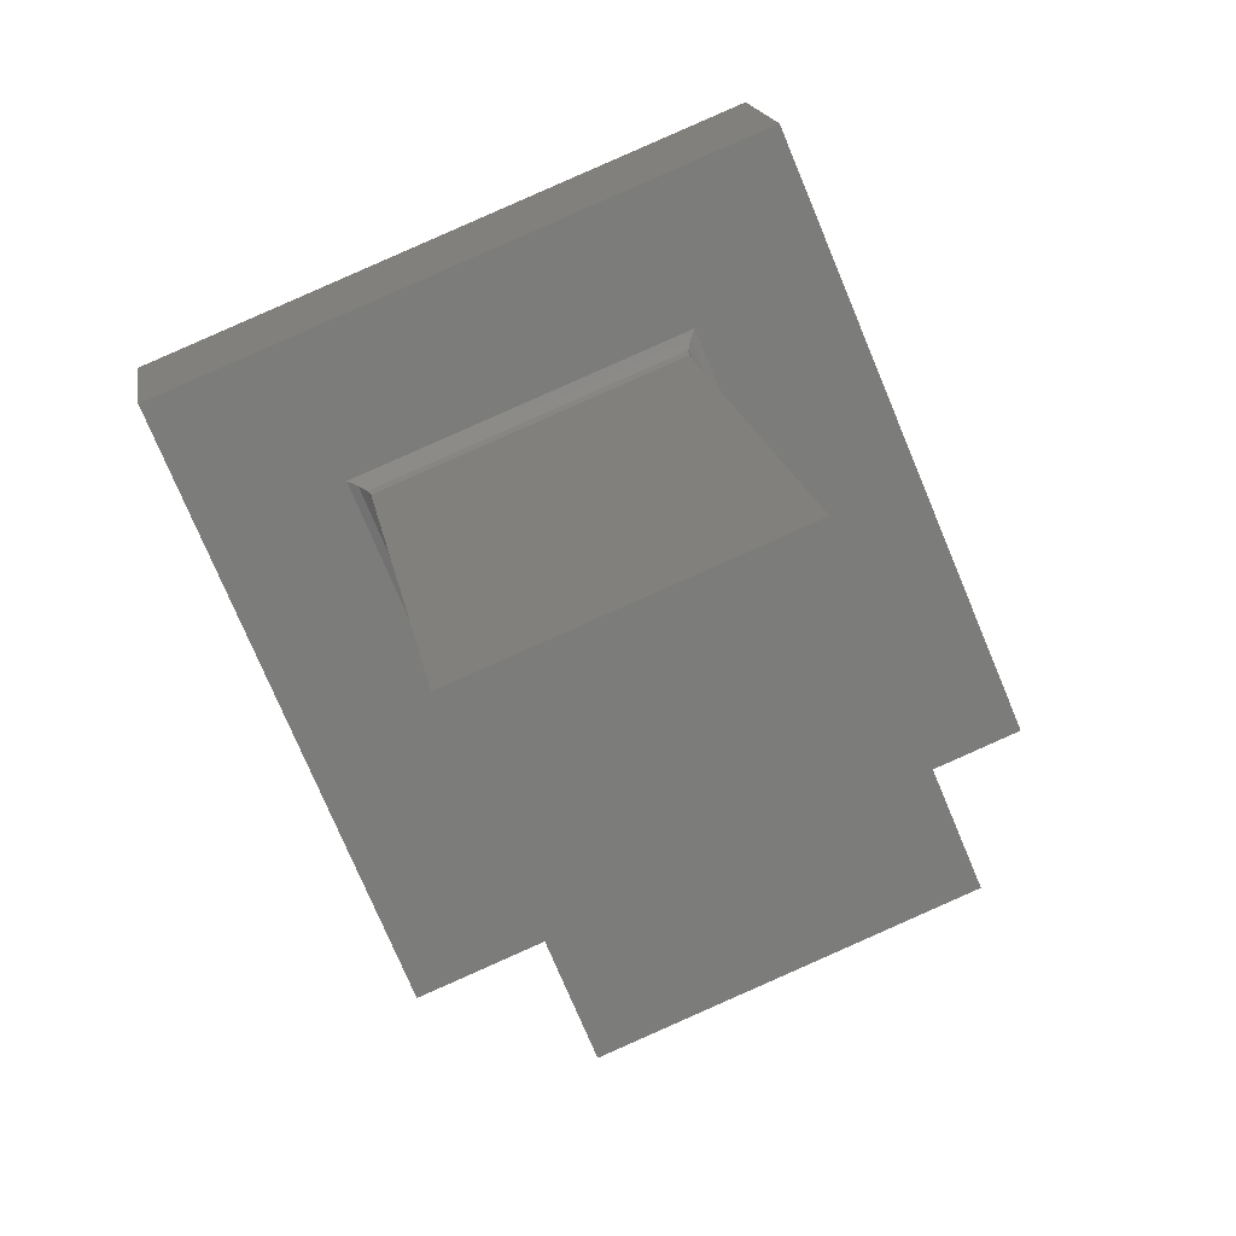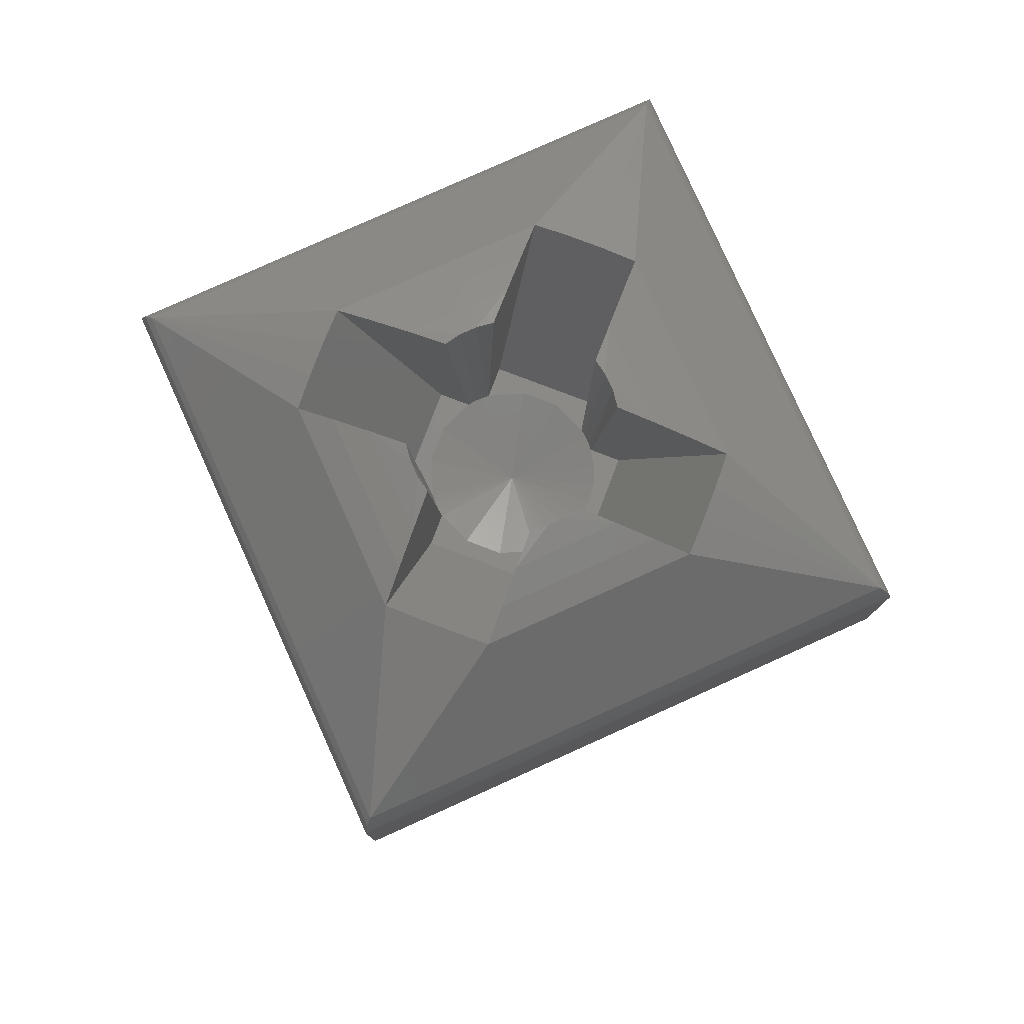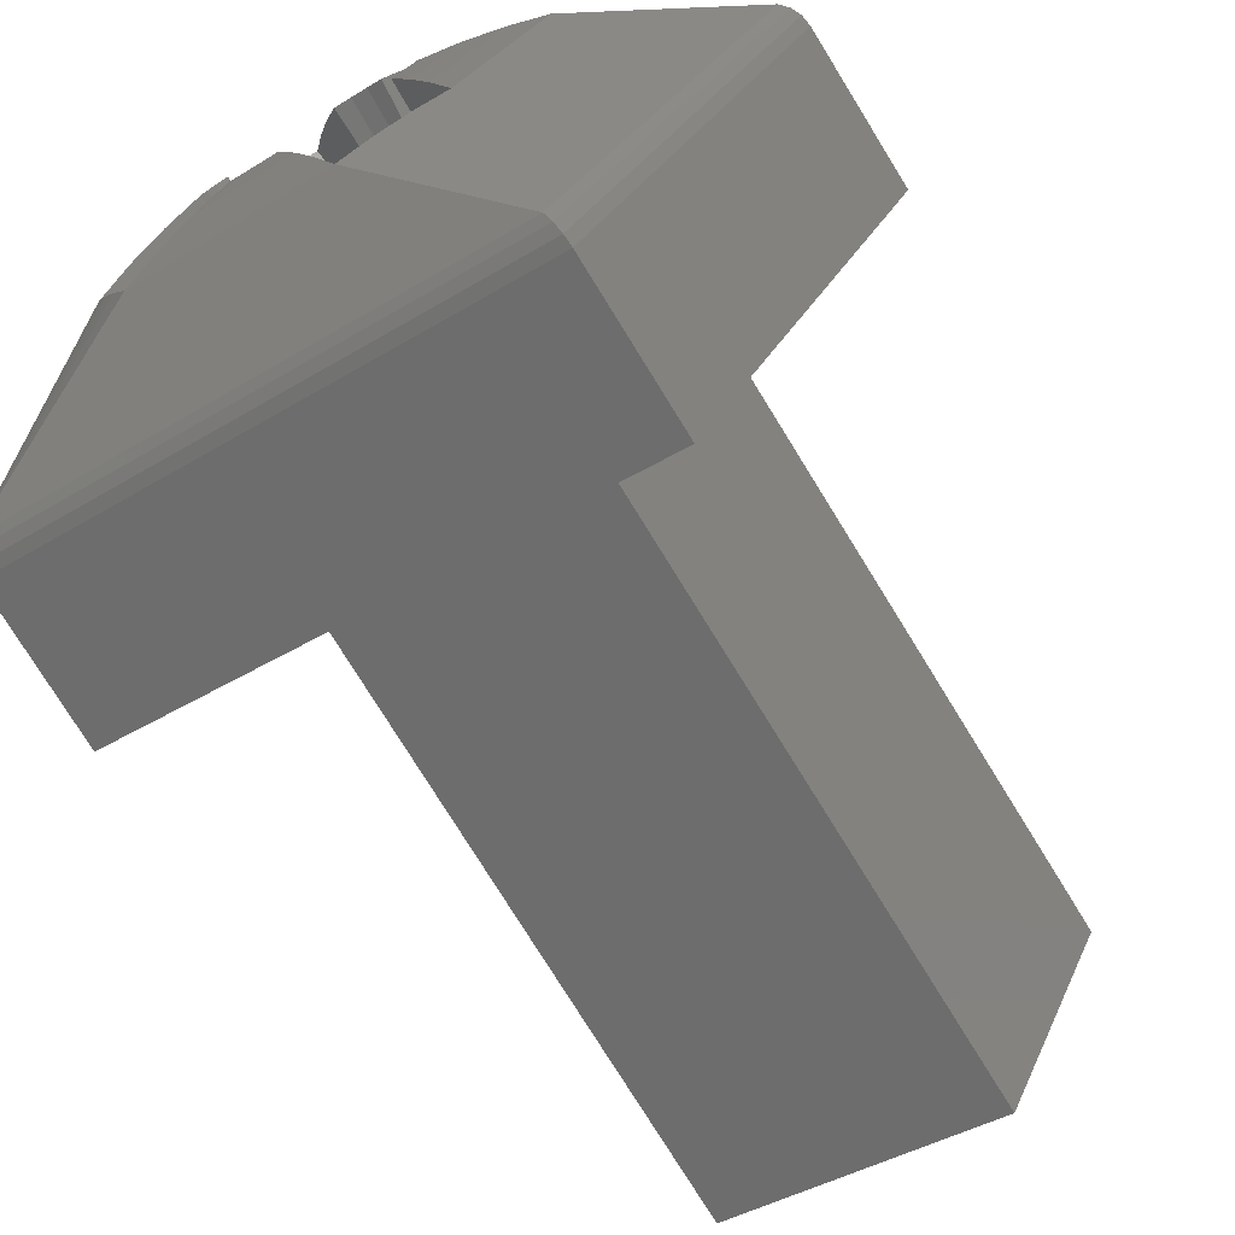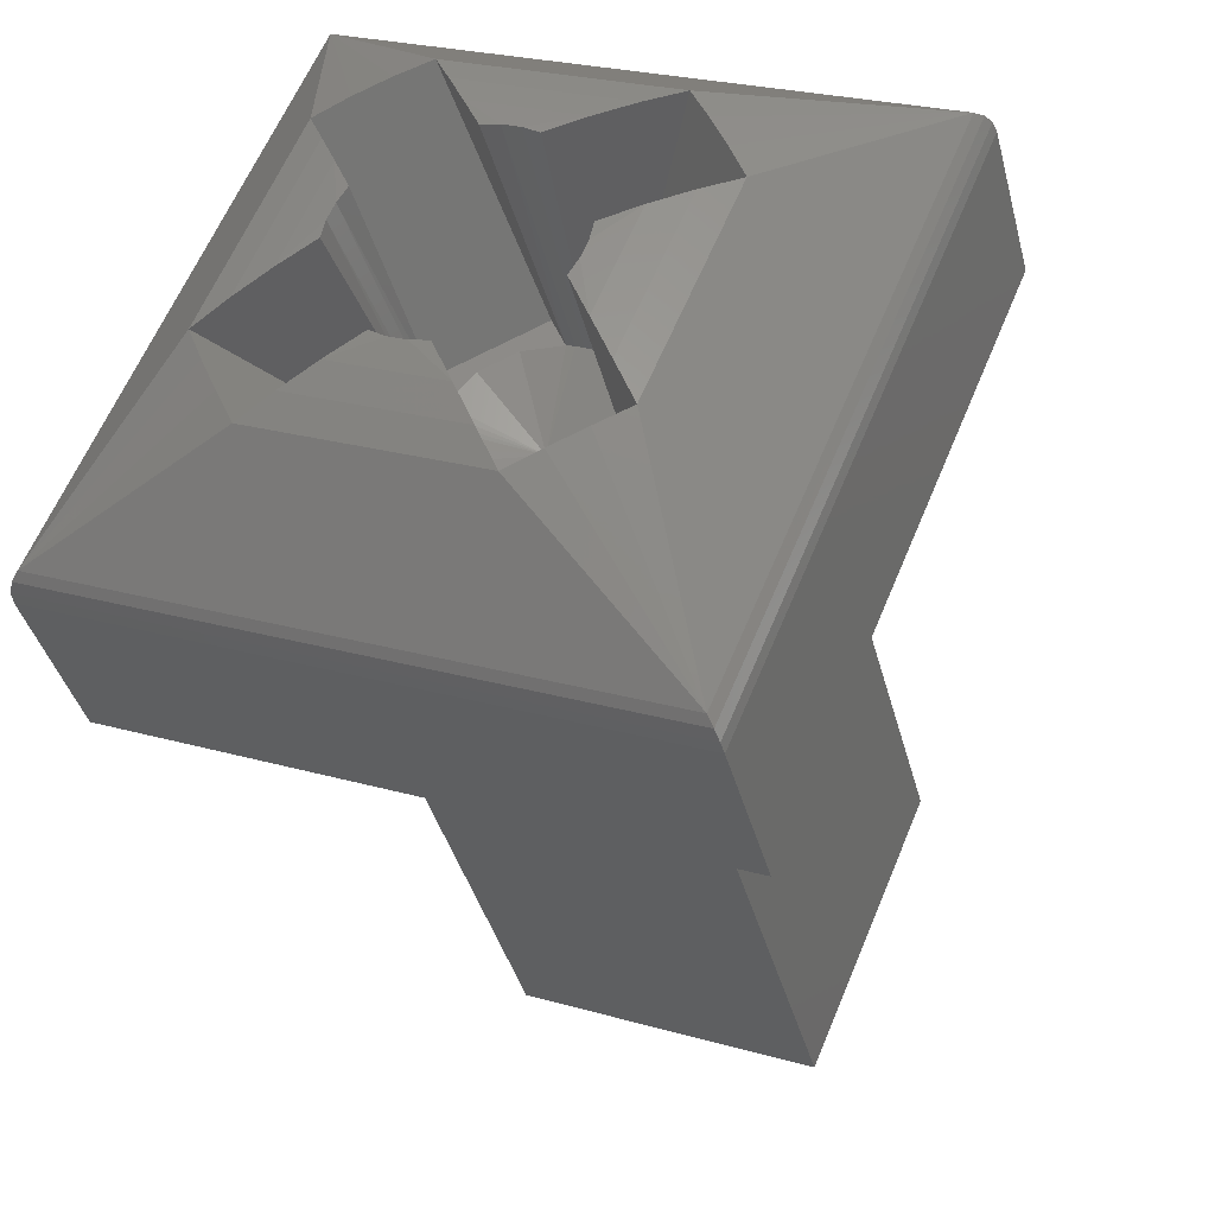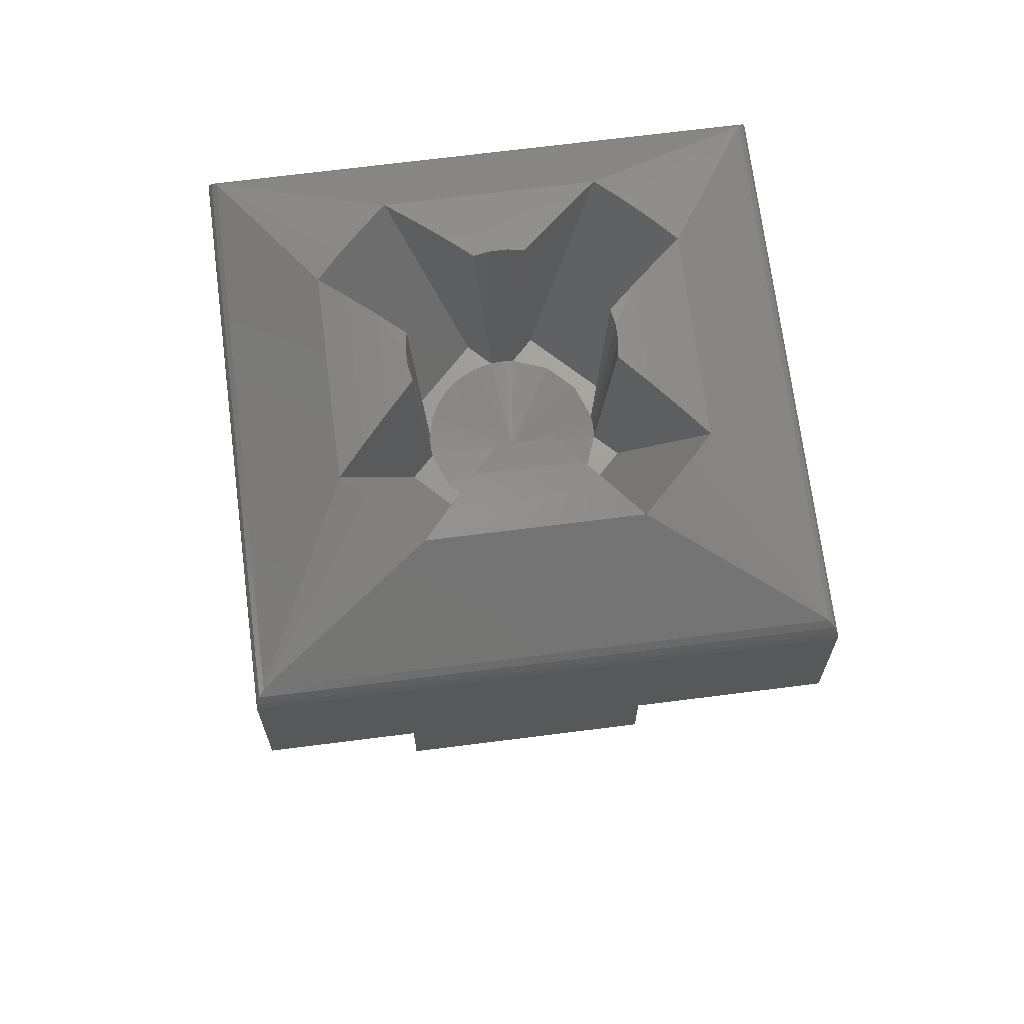
<metadata>
{"format":"stl","ext":"stl","renderer":"f3d","projection":"perspective","resolution":1024,"background":"white","views":[{"elev":14.9,"azim":172.1,"up":"+Y"},{"elev":79.6,"azim":43.2,"up":"+Z"},{"elev":-76.7,"azim":31.7,"up":"+Y"},{"elev":-37.0,"azim":13.6,"up":"+Y"},{"elev":69.4,"azim":-119.8,"up":"+Z"}]}
</metadata>
<code>
# stl→obj: 118 verts, 245 faces
v 0.1873 0.1166 0.2767
v 0.1874 0.1166 0.2768
v 0.1862 0.1137 0.2768
v 0.1873 0.1165 0.2766
v 0.1862 0.1139 0.2766
v 0.1846 0.1177 0.2767
v 0.1846 0.1178 0.2768
v 0.1846 0.1176 0.2766
v 0.1835 0.115 0.2767
v 0.1834 0.1149 0.2768
v 0.1836 0.115 0.2766
v 0.1862 0.1138 0.2767
v 0.1862 0.1139 0.2767
v 0.1873 0.1165 0.2708
v 0.1846 0.1176 0.2708
v 0.1836 0.115 0.2708
v 0.1862 0.1139 0.2708
v 0.1839 0.1195 0.2768
v 0.1891 0.1173 0.2768
v 0.1869 0.1121 0.2768
v 0.1817 0.1143 0.2768
v 0.1839 0.1195 0.2783
v 0.1891 0.1173 0.2783
v 0.1817 0.1143 0.2783
v 0.1869 0.1121 0.2783
v 0.1891 0.1173 0.2784
v 0.1839 0.1195 0.2784
v 0.1839 0.1194 0.2785
v 0.1839 0.1193 0.2786
v 0.189 0.1172 0.2786
v 0.189 0.1173 0.2785
v 0.1817 0.1143 0.2784
v 0.1818 0.1143 0.2785
v 0.1818 0.1143 0.2786
v 0.1869 0.1121 0.2784
v 0.1869 0.1121 0.2785
v 0.1869 0.1122 0.2786
v 0.1851 0.1178 0.2795
v 0.187 0.117 0.2795
v 0.1848 0.1177 0.2796
v 0.1853 0.1175 0.2796
v 0.1867 0.1169 0.2796
v 0.1872 0.1167 0.2796
v 0.1845 0.1176 0.2796
v 0.1854 0.1171 0.2797
v 0.1864 0.1167 0.2797
v 0.1873 0.1164 0.2796
v 0.1842 0.1174 0.2795
v 0.1857 0.1167 0.2798
v 0.1859 0.1167 0.2798
v 0.1855 0.1168 0.2798
v 0.186 0.1166 0.2798
v 0.1874 0.1161 0.2795
v 0.1845 0.1162 0.2798
v 0.1846 0.1164 0.2798
v 0.1845 0.1167 0.2797
v 0.1864 0.1155 0.2798
v 0.1868 0.1158 0.2797
v 0.1864 0.1156 0.2798
v 0.1863 0.1153 0.2798
v 0.1841 0.1158 0.2797
v 0.1844 0.1161 0.2798
v 0.1844 0.1159 0.2798
v 0.1864 0.1148 0.2797
v 0.1871 0.1159 0.2796
v 0.1862 0.1152 0.2798
v 0.1837 0.1156 0.2796
v 0.1843 0.1171 0.2796
v 0.1865 0.1145 0.2796
v 0.1834 0.1155 0.2795
v 0.1866 0.1141 0.2795
v 0.1845 0.1148 0.2797
v 0.1849 0.1149 0.2798
v 0.1848 0.115 0.2798
v 0.1851 0.1148 0.2798
v 0.1854 0.1144 0.2797
v 0.1853 0.1148 0.2798
v 0.1841 0.1147 0.2796
v 0.1855 0.1141 0.2796
v 0.1838 0.1145 0.2795
v 0.1857 0.1137 0.2795
v 0.1835 0.1152 0.2796
v 0.1836 0.1149 0.2796
v 0.186 0.1139 0.2796
v 0.1863 0.114 0.2796
v 0.1846 0.1165 0.2775
v 0.1847 0.1162 0.2775
v 0.1853 0.1166 0.2775
v 0.1856 0.1166 0.2775
v 0.1855 0.1169 0.2775
v 0.1849 0.1165 0.2775
v 0.1858 0.1165 0.2775
v 0.1857 0.1166 0.2775
v 0.1861 0.1166 0.2775
v 0.186 0.1164 0.2775
v 0.1861 0.1163 0.2775
v 0.1862 0.1161 0.2775
v 0.1865 0.1157 0.2775
v 0.1862 0.1159 0.2775
v 0.1863 0.1157 0.2775
v 0.1862 0.1156 0.2775
v 0.1861 0.1153 0.2775
v 0.1862 0.1155 0.2775
v 0.1862 0.1154 0.2775
v 0.1863 0.1151 0.2775
v 0.1859 0.1151 0.2775
v 0.1853 0.1147 0.2775
v 0.1856 0.1149 0.2775
v 0.1852 0.115 0.2775
v 0.185 0.115 0.2775
v 0.1851 0.115 0.2775
v 0.1847 0.1149 0.2775
v 0.1846 0.1156 0.2775
v 0.1846 0.116 0.2775
v 0.1843 0.1159 0.2775
v 0.1847 0.1153 0.2775
v 0.1846 0.1161 0.2775
v 0.1854 0.1158 0.2773
f 1 2 3
f 4 1 5
f 6 2 1
f 6 7 2
f 6 4 8
f 6 1 1
f 6 1 4
f 6 6 1
f 9 10 7
f 9 7 6
f 9 8 11
f 9 6 6
f 9 9 6
f 9 6 8
f 12 3 10
f 12 10 9
f 12 1 3
f 13 1 1
f 13 11 5
f 13 1 12
f 13 12 9
f 13 9 11
f 13 9 9
f 13 5 1
f 8 4 14
f 8 14 15
f 11 15 16
f 11 8 15
f 5 16 17
f 5 11 16
f 4 17 14
f 4 5 17
f 14 16 15
f 17 16 14
f 2 18 19
f 7 18 2
f 10 18 7
f 20 3 2
f 20 10 3
f 20 2 19
f 21 18 10
f 21 10 20
f 22 23 19
f 22 19 18
f 24 18 21
f 24 22 18
f 25 21 20
f 25 24 21
f 23 20 19
f 23 25 20
f 26 25 23
f 27 26 23
f 27 23 22
f 28 29 30
f 28 30 31
f 28 31 26
f 28 26 27
f 32 22 24
f 32 27 22
f 33 34 29
f 33 28 27
f 33 27 32
f 33 29 28
f 35 24 25
f 35 32 24
f 35 25 26
f 36 37 34
f 36 30 37
f 36 31 30
f 36 26 31
f 36 32 35
f 36 33 32
f 36 35 26
f 36 34 33
f 38 30 29
f 39 30 38
f 40 38 29
f 41 39 38
f 42 39 41
f 43 30 39
f 44 40 29
f 45 42 41
f 46 42 45
f 47 30 43
f 48 44 29
f 49 46 45
f 50 46 49
f 51 49 45
f 52 46 50
f 53 30 47
f 54 55 56
f 57 58 59
f 60 58 57
f 61 54 56
f 61 62 54
f 61 63 62
f 64 58 60
f 64 65 58
f 64 60 66
f 67 56 68
f 67 61 56
f 69 65 64
f 69 53 65
f 70 68 48
f 70 67 68
f 71 53 69
f 71 30 53
f 72 73 74
f 72 75 73
f 76 75 72
f 76 77 75
f 78 76 72
f 79 76 78
f 80 79 78
f 81 79 80
f 34 70 48
f 34 82 70
f 34 83 82
f 34 80 83
f 34 81 80
f 34 48 29
f 37 81 34
f 37 84 81
f 37 85 84
f 37 71 85
f 37 30 71
f 86 56 55
f 86 68 56
f 86 48 68
f 87 86 55
f 88 89 90
f 91 88 90
f 86 91 90
f 87 91 86
f 90 41 38
f 90 45 41
f 90 51 45
f 89 51 90
f 50 92 92
f 50 92 52
f 49 89 93
f 49 93 92
f 49 92 50
f 51 89 49
f 94 46 52
f 94 42 46
f 94 39 42
f 92 94 52
f 95 94 92
f 96 94 95
f 97 94 96
f 98 97 99
f 100 98 99
f 101 98 100
f 98 94 97
f 98 65 53
f 98 58 65
f 98 59 58
f 98 101 59
f 60 102 66
f 60 103 104
f 60 104 102
f 57 101 103
f 57 103 60
f 59 101 57
f 105 64 66
f 105 69 64
f 105 71 69
f 105 66 102
f 106 105 102
f 107 108 109
f 107 105 108
f 108 105 106
f 107 79 81
f 107 76 79
f 107 77 76
f 107 109 77
f 73 110 110
f 73 110 74
f 75 111 110
f 75 109 111
f 75 110 73
f 77 109 75
f 112 72 74
f 112 78 72
f 112 80 78
f 110 112 74
f 113 114 115
f 112 116 113
f 112 110 116
f 112 113 115
f 115 67 70
f 115 61 67
f 115 63 61
f 115 114 63
f 54 87 55
f 54 117 117
f 54 117 87
f 62 114 117
f 62 117 54
f 63 114 62
f 96 118 97
f 95 118 96
f 92 118 95
f 92 118 92
f 93 118 92
f 89 118 93
f 88 118 89
f 91 118 88
f 87 118 91
f 117 118 87
f 117 118 117
f 114 118 117
f 113 118 114
f 118 110 110
f 118 110 111
f 118 111 109
f 118 113 116
f 118 116 110
f 118 118 113
f 108 118 109
f 106 118 108
f 102 118 106
f 104 118 102
f 103 118 104
f 101 118 103
f 100 118 101
f 99 118 100
f 97 118 99
f 115 70 82
f 112 82 83
f 112 83 80
f 112 115 82
f 85 71 105
f 85 105 107
f 84 85 107
f 81 84 107
f 43 39 94
f 47 94 98
f 47 43 94
f 53 47 98
f 90 38 40
f 90 40 44
f 86 44 48
f 86 90 44

</code>
